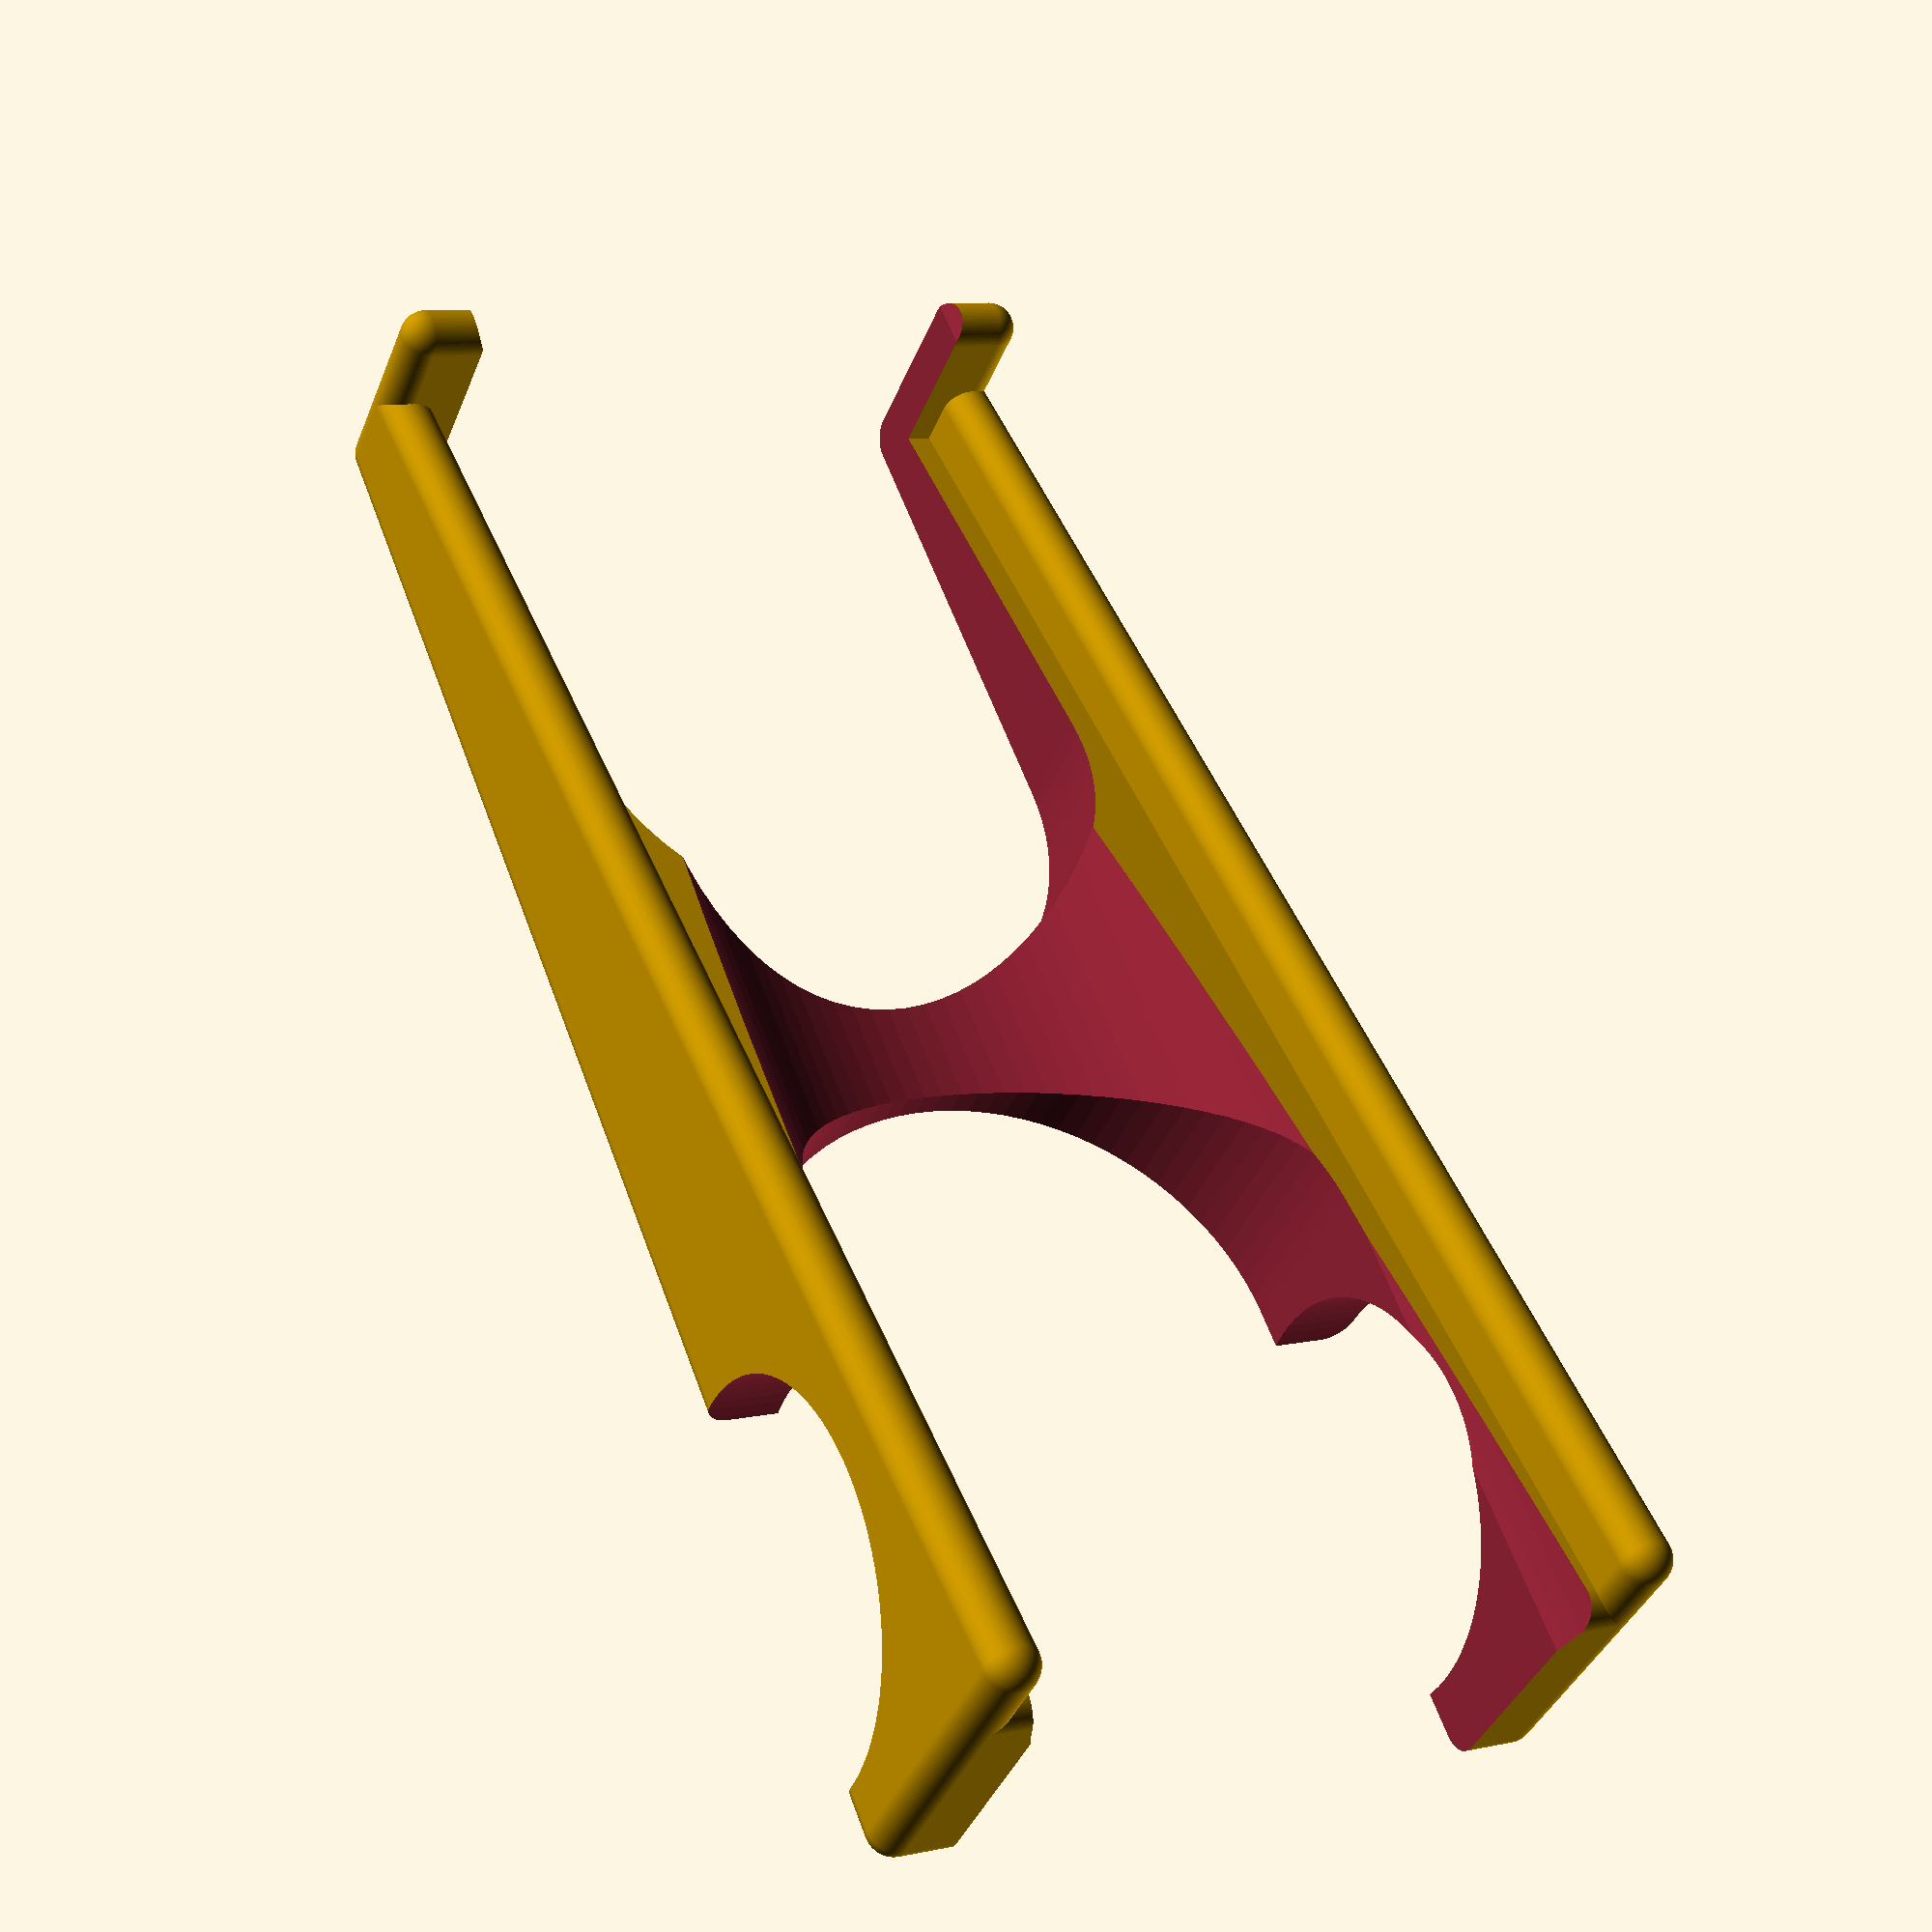
<openscad>

//
// canslope.scad

// unit is mm

o2 = 0.2;
$fn = 90;

can_height = 122;
can_diameter = 66;
can_base_diameter = 52;

slope_length = 300;
slope_height = 40;
x_margin = 3;
alpha = atan(slope_height / slope_length);

//side_thickness = 4.2;
//node_diameter= 14;
//axis_diameter= 10;

ball_radius = 5;
br = ball_radius;
sl2 = slope_length / 2;
ch2 = can_height / 2;
sh = slope_height;
cdi = can_diameter - can_base_diameter;


difference() {

  union() {
    hull() {

      // floor
      translate([ -ch2, +sl2, 0 ]) sphere(r=br);
      translate([ +ch2, +sl2, 0 ]) sphere(r=br);
      translate([ -ch2, -sl2, 0 ]) sphere(r=br);
      translate([ +ch2, -sl2, 0 ]) sphere(r=br);

      // slope
      translate([ -ch2, +sl2, sh ]) sphere(r=br);
      translate([ +ch2, +sl2, sh ]) sphere(r=br);
      translate([ -ch2, -sl2, 0 ]) sphere(r=br);
      translate([ +ch2, -sl2, 0 ]) sphere(r=br);
    }
    hull() {
      cd2 = can_diameter / 2;
      translate([ -ch2, -sl2, 0 ]) sphere(r=br);
      translate([ +ch2, -sl2, 0 ]) sphere(r=br);
      translate([ -ch2, -sl2, cd2 ]) sphere(r=br);
      translate([ +ch2, -sl2, cd2 ]) sphere(r=br);
    }
    hull() {
      translate([ -ch2, +sl2, 0 ]) sphere(r=br);
      translate([ -ch2, -sl2, 0 ]) sphere(r=br);
      translate([ -ch2, -sl2, cdi ]) sphere(r=br);
      translate([ -ch2, +sl2, sh + cdi ]) sphere(r=br);
    }
    hull() {
      translate([ +ch2, +sl2, 0 ]) sphere(r=br);
      translate([ +ch2, -sl2, 0 ]) sphere(r=br);
      translate([ +ch2, -sl2, cdi ]) sphere(r=br);
      translate([ +ch2, +sl2, sh + cdi ]) sphere(r=br);
    }
  }

  hr = can_height * 0.84;
  dy = 10;
  hh = slope_height * 3;

  translate([ 0, - hr / 2 - dy, 0 ])
    cylinder(d=hr, h=hh, center=true);
  translate([ 0, - hr - dy, 0 ])
    cube([ hr, hr, hh ], center=true);
  translate([ 0, + hr / 2 + dy, 0 ])
    cylinder(d=hr, h=hh, center=true);
  translate([ 0, + hr + dy, 0 ])
    cube([ hr, hr, hh ], center=true);

  tr = can_diameter * 0.84;
    //
  translate([ 0, 0, tr ])
    rotate([ 90, 0, 0 ])
      cylinder(r=tr, h=slope_length * 1.2, center=true);

  ar = can_diameter * 0.56;
    //
  translate([ 0, slope_length * 0.35, 0 ])
    rotate([ 0, 90, 0 ])
      cylinder(r=ar, h=can_height * 1.2, center=true);

  //hside = 200; // halfer side
  //  //
  //#translate([ 0, 100, 0 ])
  //  cube([ hside, hside, hside ], center=true);
}


</openscad>
<views>
elev=39.2 azim=158.8 roll=339.8 proj=p view=wireframe
</views>
